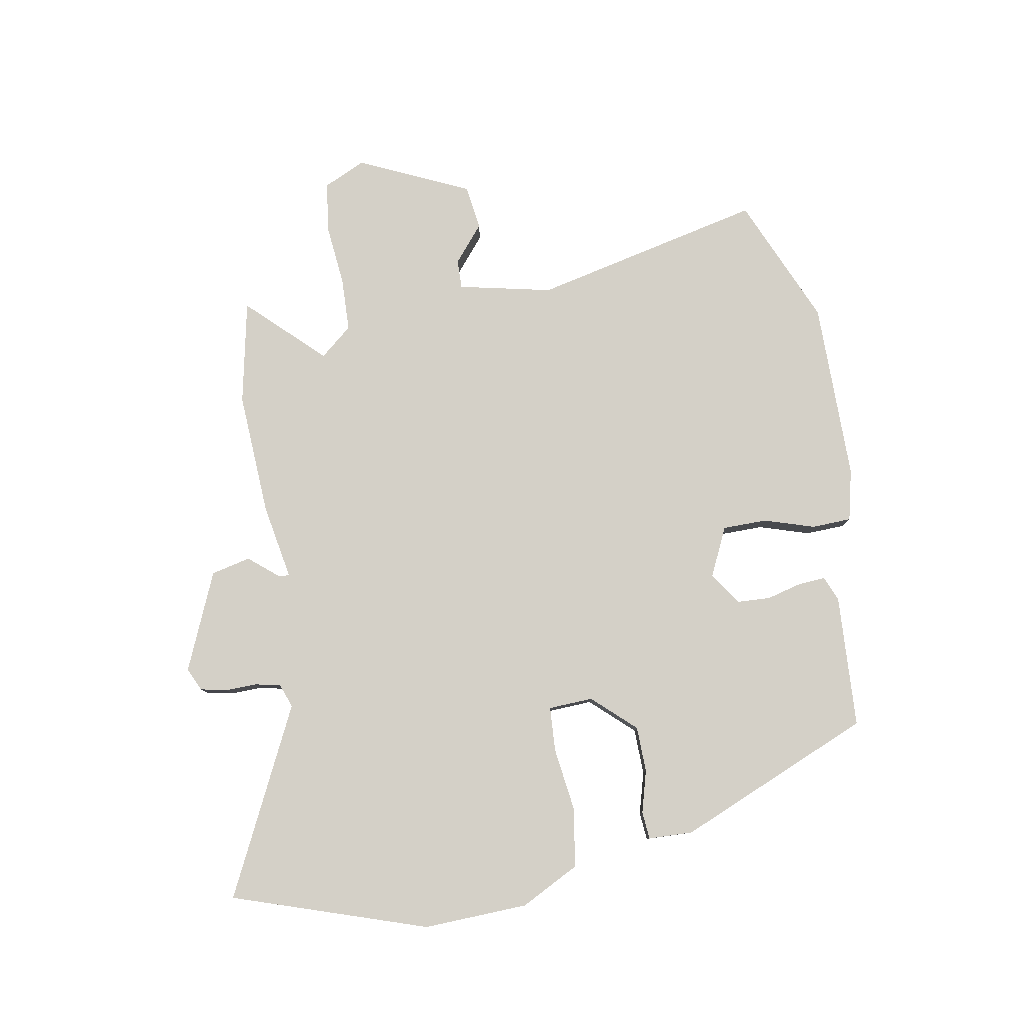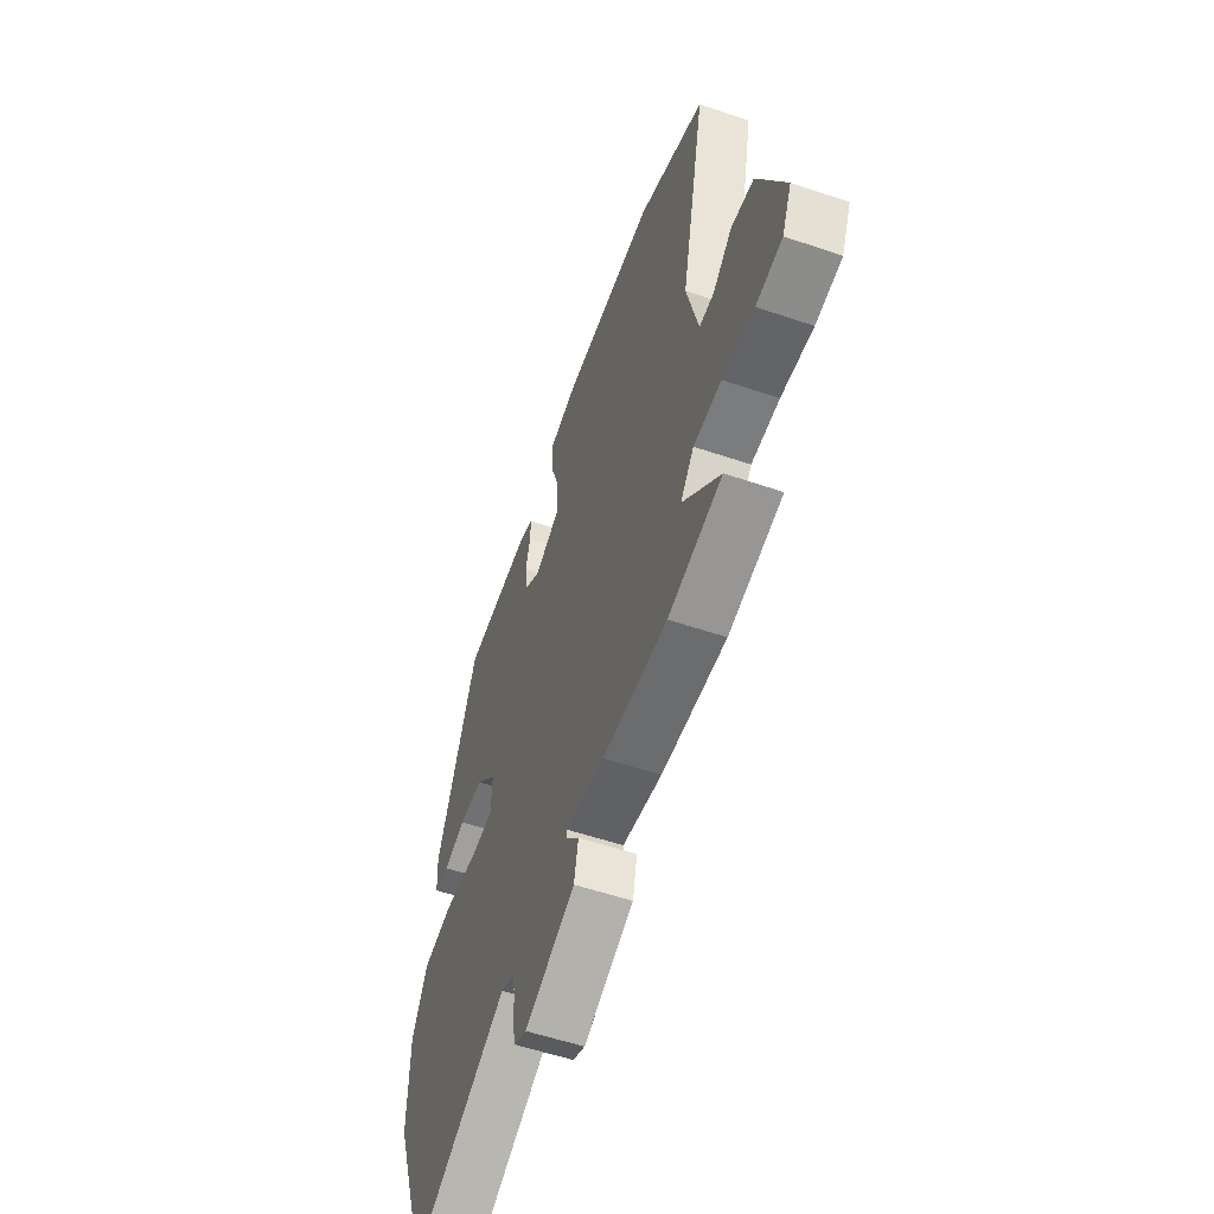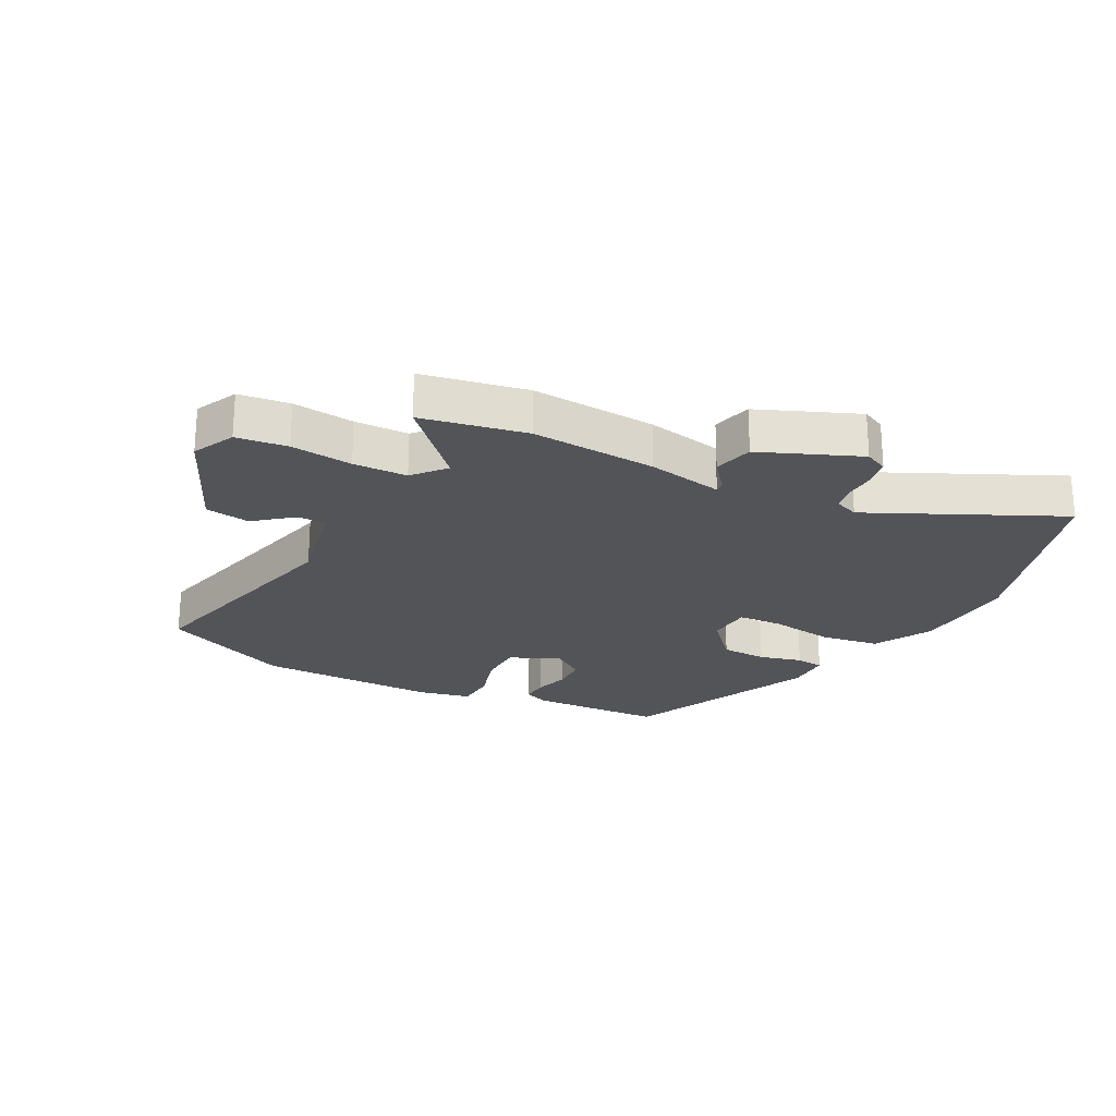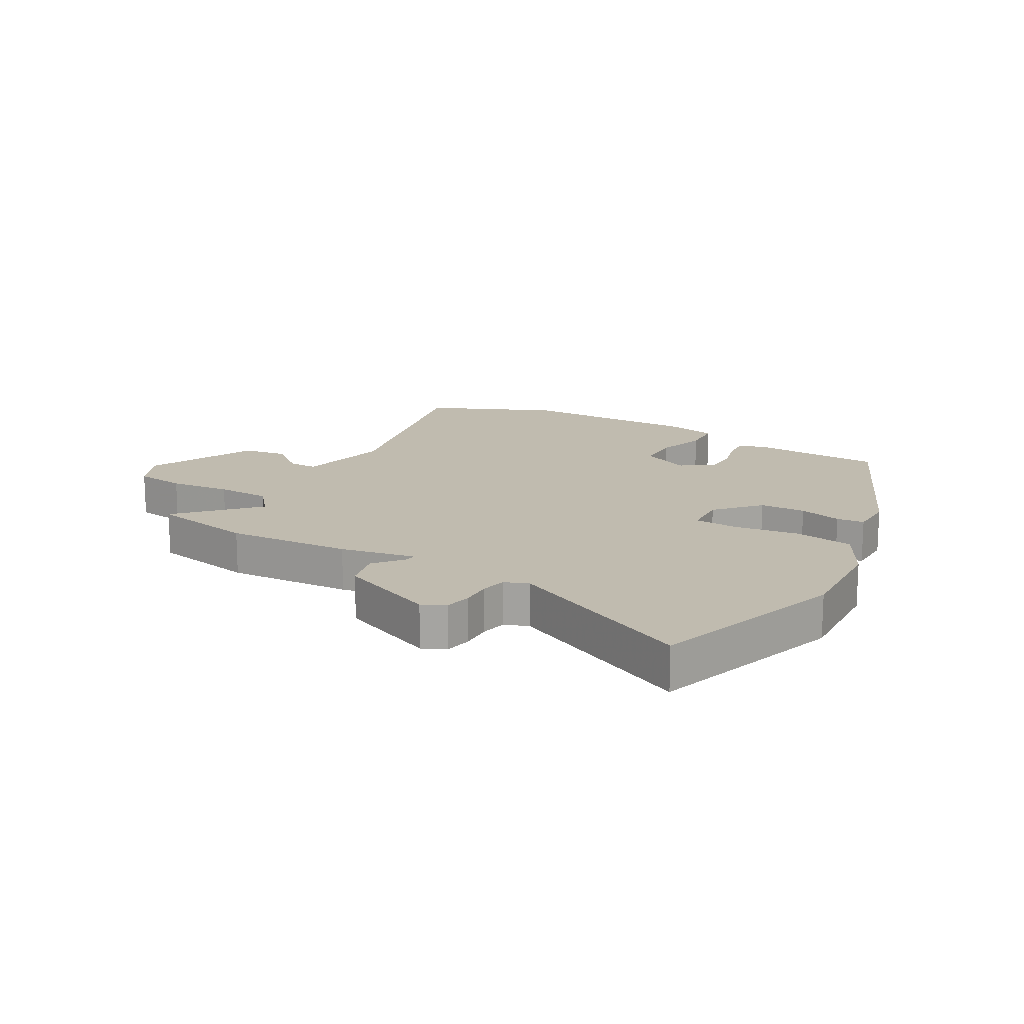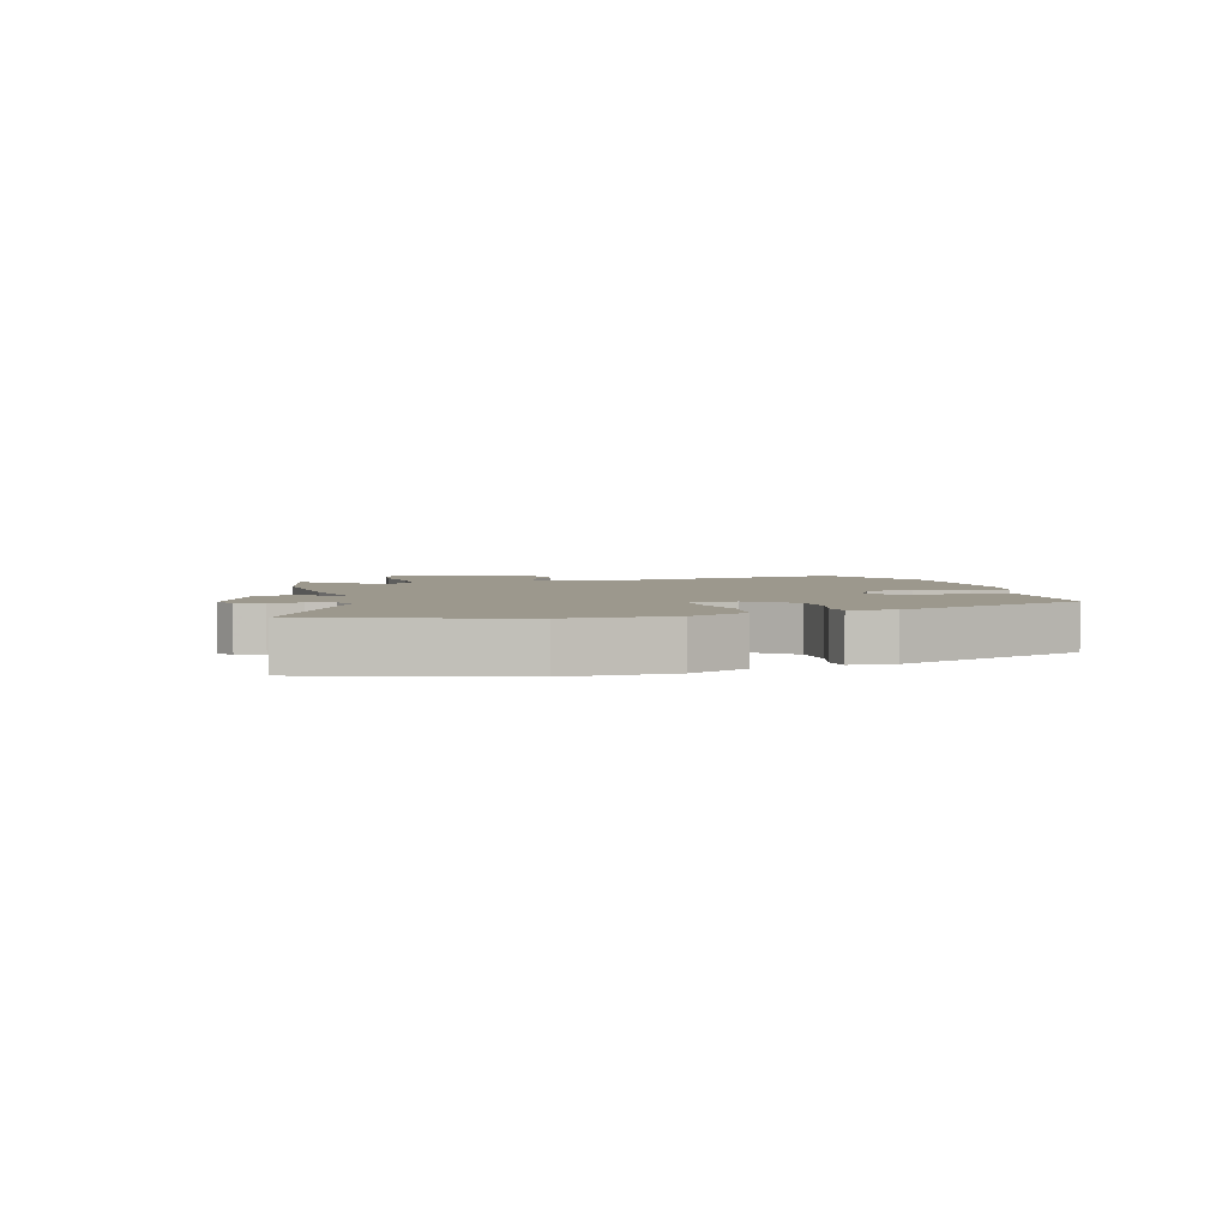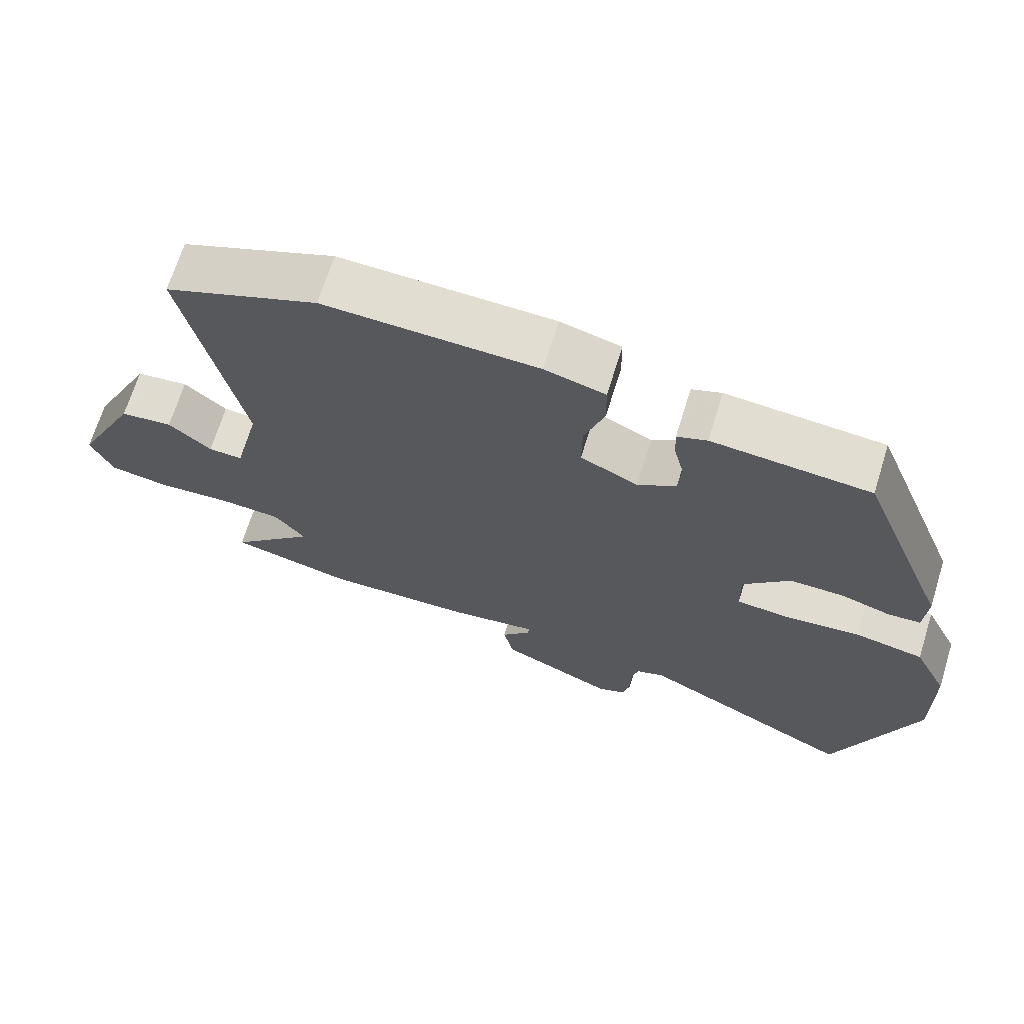
<metadata>
{"format":"obj","ext":"obj","renderer":"f3d","projection":"perspective","resolution":1024,"background":"white","views":[{"elev":79.9,"azim":-101.2,"up":"+Y"},{"elev":-55.5,"azim":70.3,"up":"+Z"},{"elev":-23.5,"azim":150.4,"up":"+Y"},{"elev":16.0,"azim":-151.9,"up":"+Y"},{"elev":3.1,"azim":-106.7,"up":"+Y"},{"elev":68.4,"azim":-162.7,"up":"+Z"}]}
</metadata>
<code>
v 0.392 0.07 0.544
v 0.608 0.07 0.456
v 0.529 0.07 0.07
v 0.566 0.07 -0.085
v 0.614 0.07 -0.083
v 0.674 0.07 -0.031
v 0.748 0.07 -0.04
v 0.836 0.07 -0.221
v 0.805 0.07 -0.292
v 0.721 0.07 -0.305
v 0.619 0.07 -0.297
v 0.53 0.07 -0.302
v 0.487 0.07 -0.356
v 0.607 0.07 -0.476
v 0.435 0.07 -0.515
v 0.228 0.07 -0.508
v 0.102 0.07 -0.488
v 0.105 0.07 -0.507
v 0.146 0.07 -0.554
v 0.132 0.07 -0.62
v -0.029 0.07 -0.693
v -0.068 0.07 -0.676
v -0.078 0.07 -0.632
v -0.078 0.07 -0.58
v -0.088 0.07 -0.538
v -0.128 0.07 -0.524
v -0.435 0.07 -0.682
v -0.549 0.07 -0.362
v -0.546 0.07 -0.188
v -0.498 0.07 -0.09
v -0.401 0.07 -0.072
v -0.294 0.07 -0.084
v -0.22 0.07 -0.078
v -0.218 0.07 -0.004
v -0.284 0.07 0.065
v -0.36 0.07 0.065
v -0.43 0.07 0.044
v -0.476 0.07 0.047
v -0.48 0.07 0.121
v -0.351 0.07 0.446
v -0.13 0.07 0.463
v -0.088 0.07 0.447
v -0.09 0.07 0.402
v -0.104 0.07 0.343
v -0.1 0.07 0.288
v -0.046 0.07 0.252
v 0.035 0.07 0.292
v 0.034 0.07 0.366
v 0.006 0.07 0.449
v 0.007 0.07 0.515
v 0.092 0.07 0.537
v 0.392 0 0.544
v 0.608 0 0.456
v 0.529 0 0.07
v 0.566 0 -0.085
v 0.614 0 -0.083
v 0.674 0 -0.031
v 0.748 0 -0.04
v 0.836 0 -0.221
v 0.805 0 -0.292
v 0.721 0 -0.305
v 0.619 0 -0.297
v 0.53 0 -0.302
v 0.487 0 -0.356
v 0.607 0 -0.476
v 0.435 0 -0.515
v 0.228 0 -0.508
v 0.102 0 -0.488
v 0.105 0 -0.507
v 0.146 0 -0.554
v 0.132 0 -0.62
v -0.029 0 -0.693
v -0.068 0 -0.676
v -0.078 0 -0.632
v -0.078 0 -0.58
v -0.088 0 -0.538
v -0.128 0 -0.524
v -0.435 0 -0.682
v -0.549 0 -0.362
v -0.546 0 -0.188
v -0.498 0 -0.09
v -0.401 0 -0.072
v -0.294 0 -0.084
v -0.22 0 -0.078
v -0.218 0 -0.004
v -0.284 0 0.065
v -0.36 0 0.065
v -0.43 0 0.044
v -0.476 0 0.047
v -0.48 0 0.121
v -0.351 0 0.446
v -0.13 0 0.463
v -0.088 0 0.447
v -0.09 0 0.402
v -0.104 0 0.343
v -0.1 0 0.288
v -0.046 0 0.252
v 0.035 0 0.292
v 0.034 0 0.366
v 0.006 0 0.449
v 0.007 0 0.515
v 0.092 0 0.537
f 48 49 50 51
f 47 48 51 1
f 41 42 43 44
f 41 44 45
f 40 41 45
f 39 40 45 46
f 36 37 38 39
f 35 36 39 46
f 29 30 31 32
f 29 32 33
f 26 27 28 29
f 25 26 29 33
f 21 22 23 24
f 21 24 25
f 18 19 20 21
f 17 18 21 25
f 14 15 16 17
f 13 14 17
f 12 13 17 25
f 8 9 10 11
f 8 11 12
f 5 6 7 8
f 4 5 8 12
f 3 4 12 25
f 47 1 2 3
f 34 35 46 47
f 33 34 47
f 3 25 33 47
f 102 101 100 99
f 52 102 99 98
f 95 94 93 92
f 96 95 92
f 96 92 91
f 97 96 91 90
f 90 89 88 87
f 97 90 87 86
f 83 82 81 80
f 84 83 80
f 80 79 78 77
f 84 80 77 76
f 75 74 73 72
f 76 75 72
f 72 71 70 69
f 76 72 69 68
f 68 67 66 65
f 68 65 64
f 76 68 64 63
f 62 61 60 59
f 63 62 59
f 59 58 57 56
f 63 59 56 55
f 76 63 55 54
f 54 53 52 98
f 98 97 86 85
f 98 85 84
f 98 84 76 54
f 1 52 53 2
f 2 53 54 3
f 3 54 55 4
f 4 55 56 5
f 5 56 57 6
f 6 57 58 7
f 7 58 59 8
f 8 59 60 9
f 9 60 61 10
f 10 61 62 11
f 11 62 63 12
f 12 63 64 13
f 13 64 65 14
f 14 65 66 15
f 15 66 67 16
f 16 67 68 17
f 17 68 69 18
f 18 69 70 19
f 19 70 71 20
f 20 71 72 21
f 21 72 73 22
f 22 73 74 23
f 23 74 75 24
f 24 75 76 25
f 25 76 77 26
f 26 77 78 27
f 27 78 79 28
f 28 79 80 29
f 29 80 81 30
f 30 81 82 31
f 31 82 83 32
f 32 83 84 33
f 33 84 85 34
f 34 85 86 35
f 35 86 87 36
f 36 87 88 37
f 37 88 89 38
f 38 89 90 39
f 39 90 91 40
f 40 91 92 41
f 41 92 93 42
f 42 93 94 43
f 43 94 95 44
f 44 95 96 45
f 45 96 97 46
f 46 97 98 47
f 47 98 99 48
f 48 99 100 49
f 49 100 101 50
f 50 101 102 51
f 51 102 52 1

</code>
